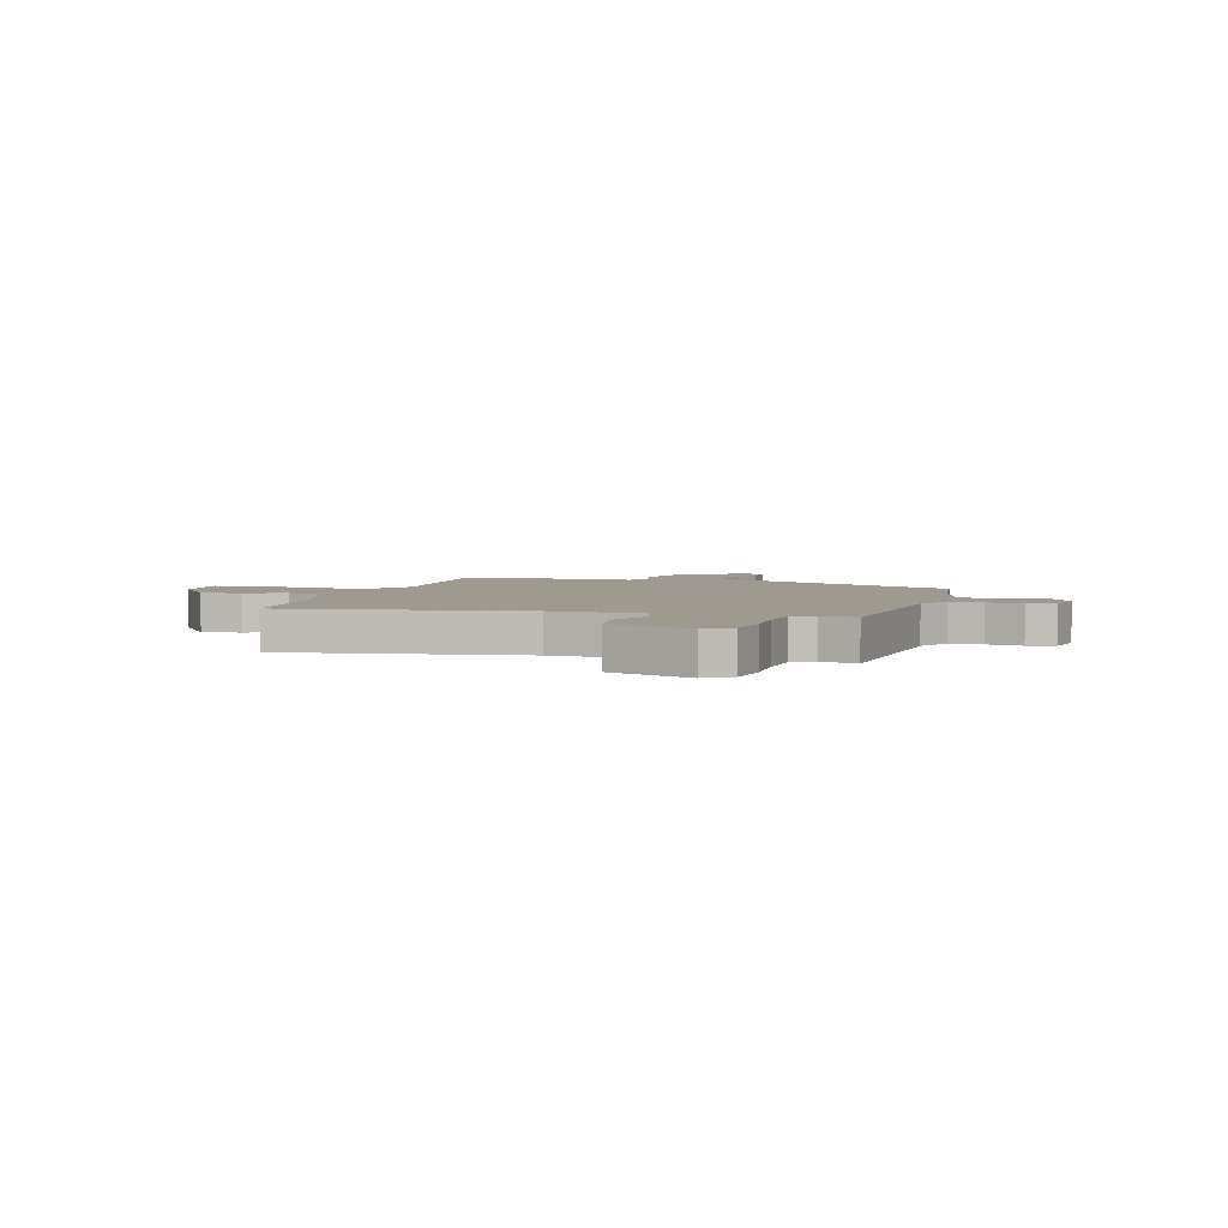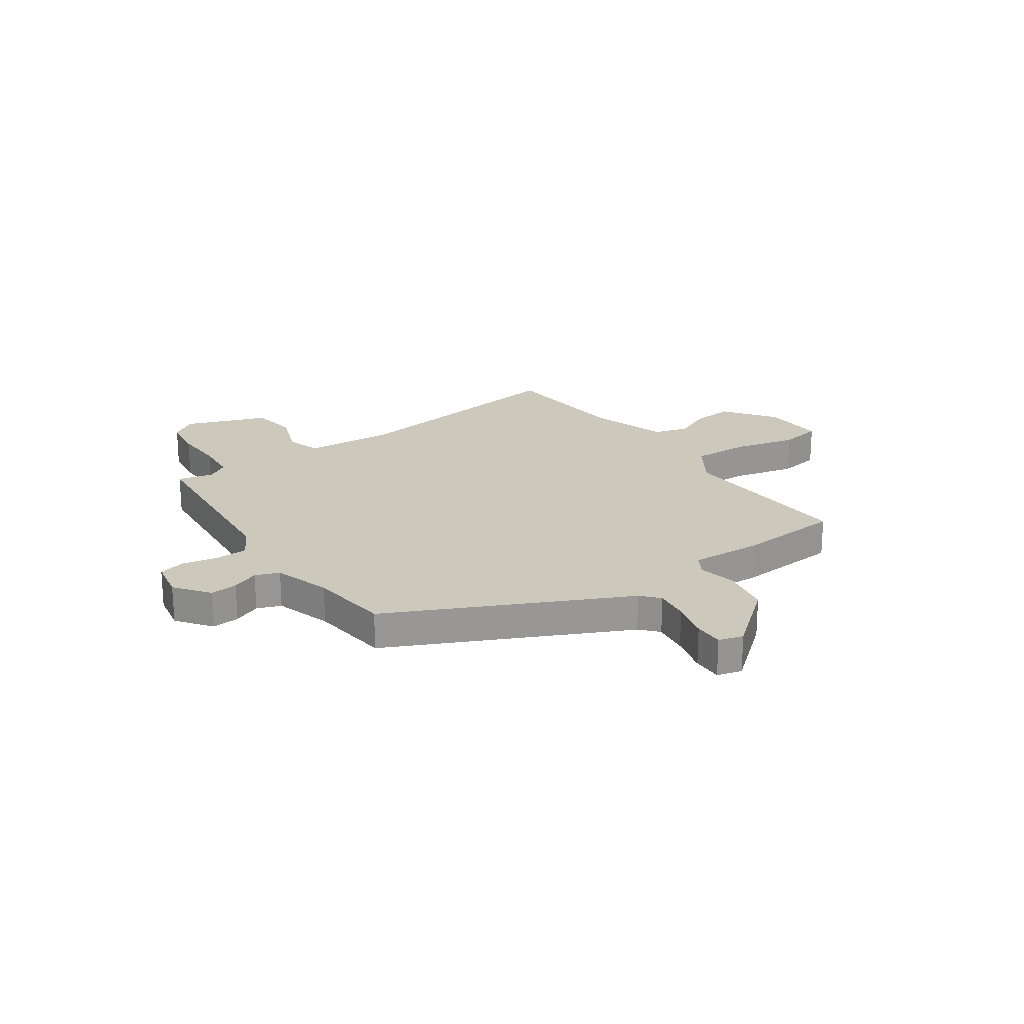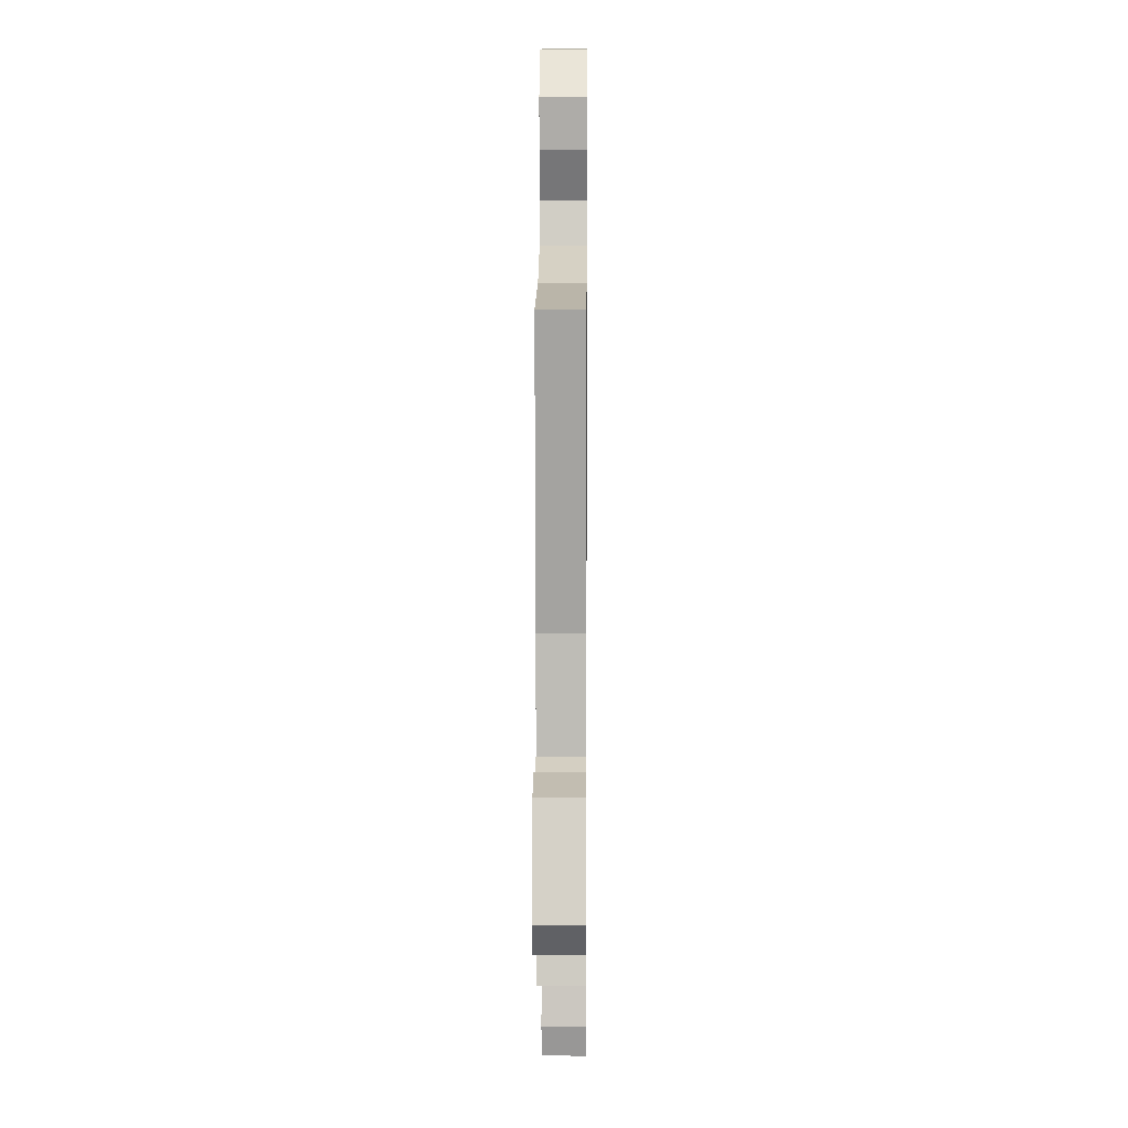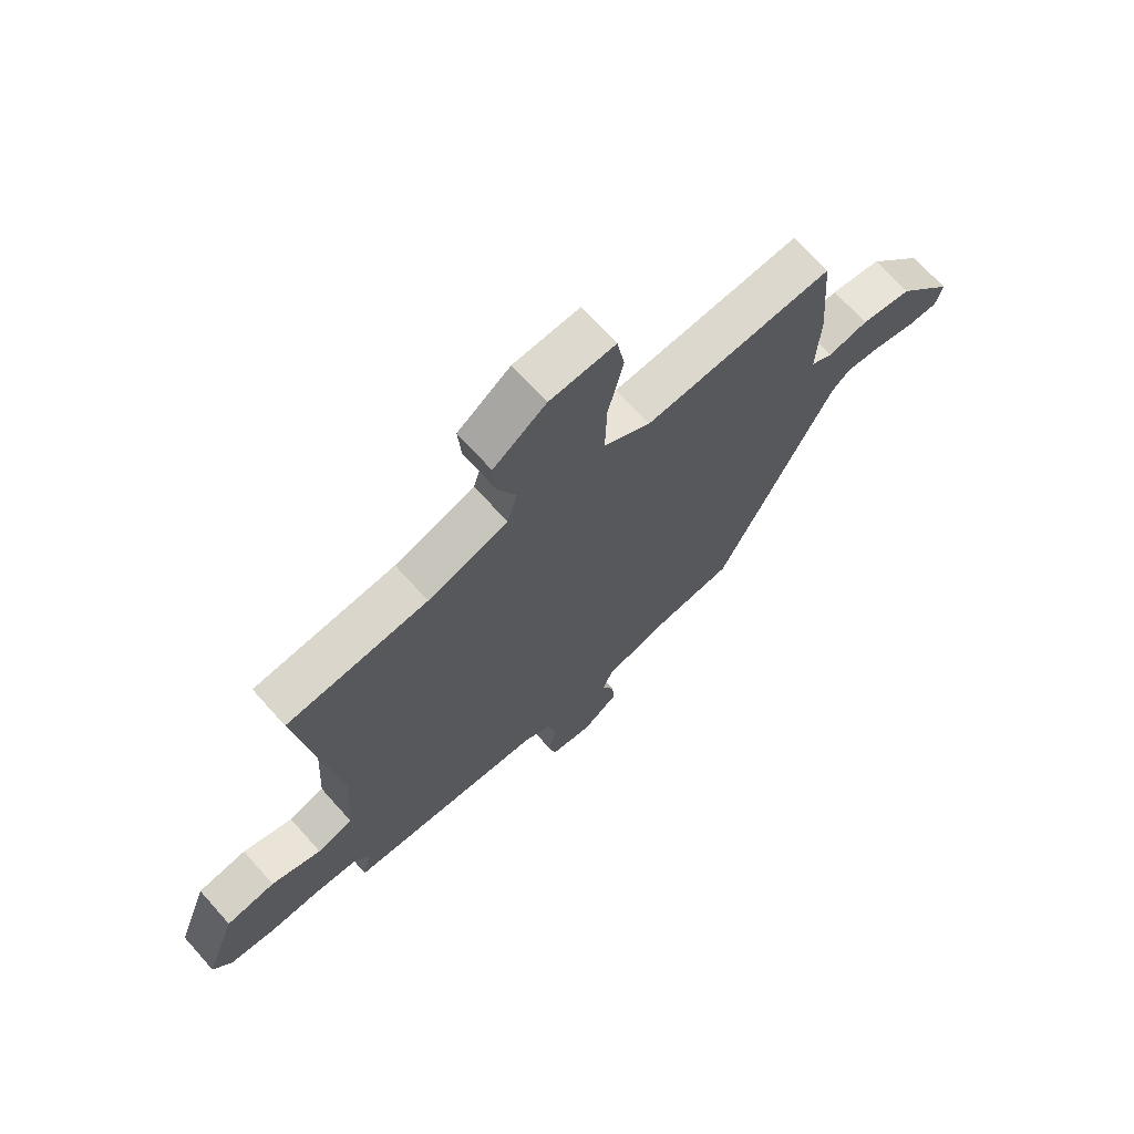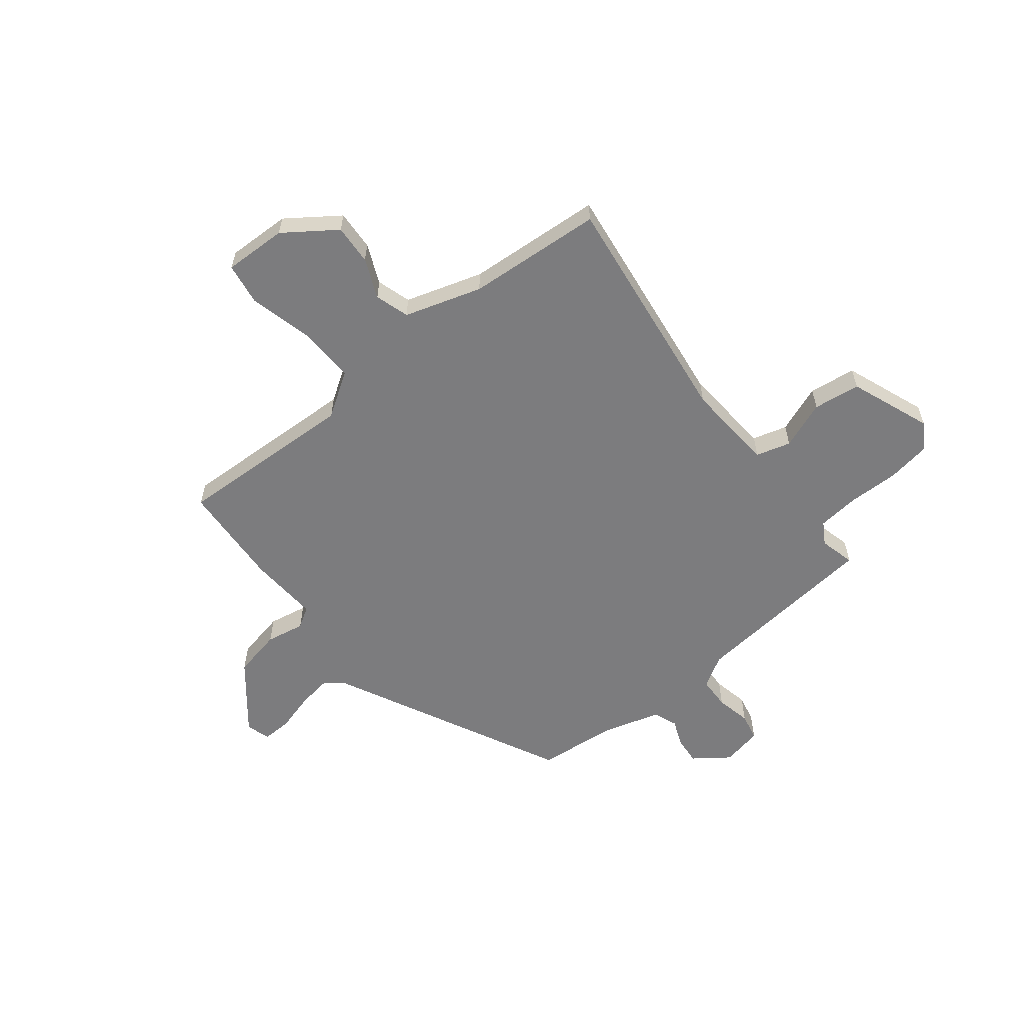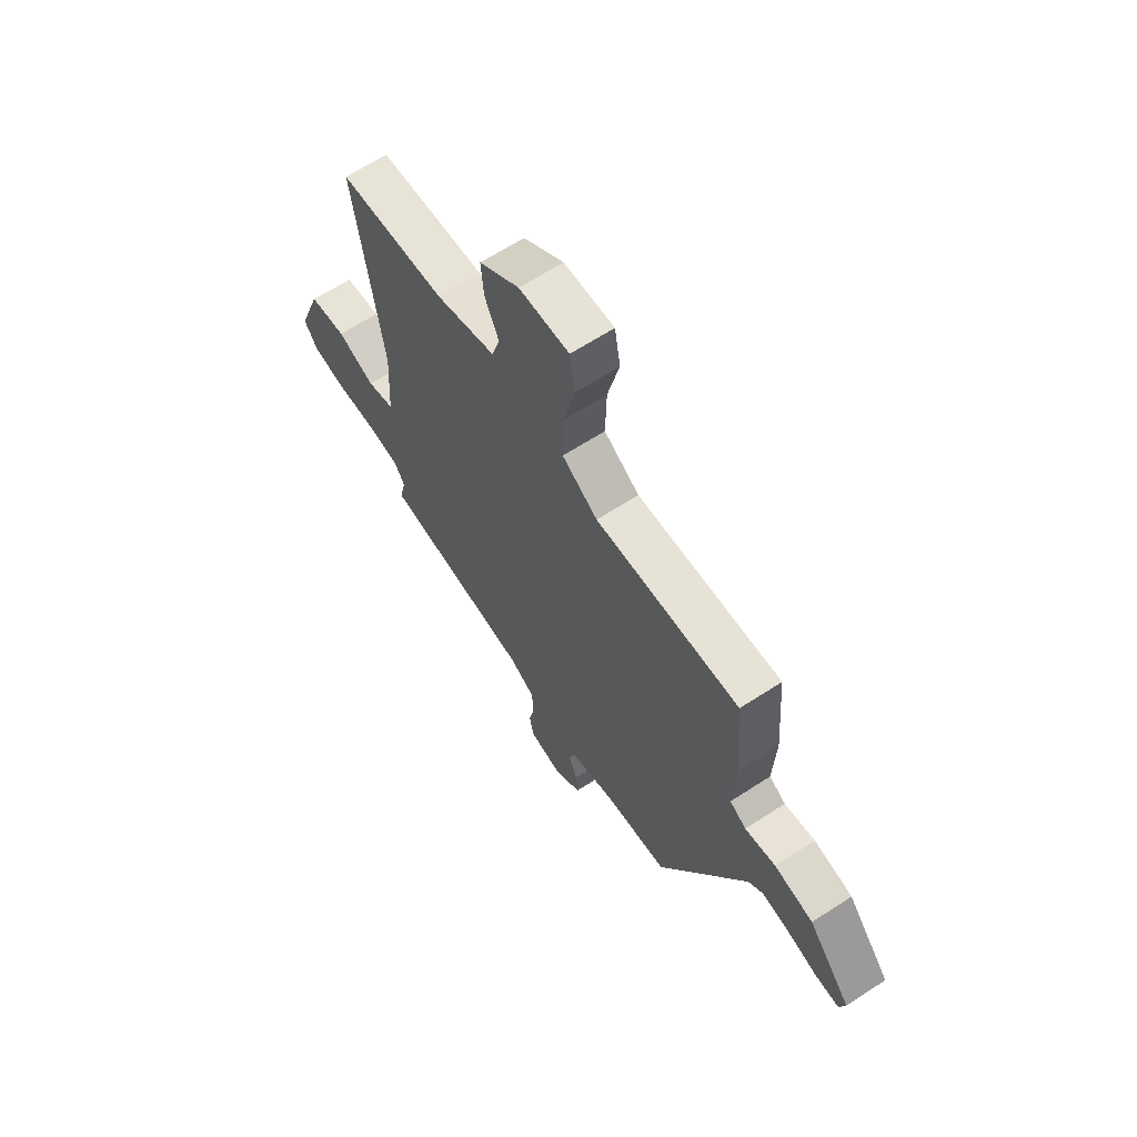
<metadata>
{"format":"obj","ext":"obj","renderer":"f3d","projection":"perspective","resolution":1024,"background":"white","views":[{"elev":3.7,"azim":106.2,"up":"+Y"},{"elev":22.1,"azim":-124.6,"up":"+Y"},{"elev":8.7,"azim":90.5,"up":"+Z"},{"elev":69.5,"azim":138.1,"up":"+Z"},{"elev":-58.9,"azim":39.4,"up":"+Y"},{"elev":65.0,"azim":-123.2,"up":"+Z"}]}
</metadata>
<code>
v 0.564 0.07 0.478
v 0.497 0.07 0.024
v 0.507 0.07 -0.149
v 0.573 0.07 -0.169
v 0.665 0.07 -0.135
v 0.755 0.07 -0.148
v 0.812 0.07 -0.305
v 0.778 0.07 -0.355
v 0.695 0.07 -0.367
v 0.597 0.07 -0.364
v 0.517 0.07 -0.371
v 0.491 0.07 -0.413
v 0.507 0.07 -0.481
v 0.141 0.07 -0.513
v 0.08 0.07 -0.548
v 0.077 0.07 -0.61
v 0.09 0.07 -0.678
v 0.078 0.07 -0.73
v 0 0.07 -0.745
v -0.066 0.07 -0.695
v -0.061 0.07 -0.642
v -0.039 0.07 -0.59
v -0.056 0.07 -0.544
v -0.166 0.07 -0.51
v -0.32 0.07 -0.492
v -0.532 0.07 -0.043
v -0.566 0.07 -0.012
v -0.633 0.07 -0.021
v -0.708 0.07 -0.041
v -0.765 0.07 -0.042
v -0.778 0.07 0.005
v -0.674 0.07 0.13
v -0.58 0.07 0.148
v -0.506 0.07 0.133
v -0.466 0.07 0.157
v -0.472 0.07 0.294
v -0.456 0.07 0.494
v -0.108 0.07 0.475
v -0.022 0.07 0.53
v -0.025 0.07 0.641
v -0.053 0.07 0.761
v -0.039 0.07 0.842
v 0.082 0.07 0.837
v 0.179 0.07 0.766
v 0.173 0.07 0.689
v 0.139 0.07 0.614
v 0.158 0.07 0.548
v 0.305 0.07 0.5
v 0.564 0 0.478
v 0.497 0 0.024
v 0.507 0 -0.149
v 0.573 0 -0.169
v 0.665 0 -0.135
v 0.755 0 -0.148
v 0.812 0 -0.305
v 0.778 0 -0.355
v 0.695 0 -0.367
v 0.597 0 -0.364
v 0.517 0 -0.371
v 0.491 0 -0.413
v 0.507 0 -0.481
v 0.141 0 -0.513
v 0.08 0 -0.548
v 0.077 0 -0.61
v 0.09 0 -0.678
v 0.078 0 -0.73
v 0 0 -0.745
v -0.066 0 -0.695
v -0.061 0 -0.642
v -0.039 0 -0.59
v -0.056 0 -0.544
v -0.166 0 -0.51
v -0.32 0 -0.492
v -0.532 0 -0.043
v -0.566 0 -0.012
v -0.633 0 -0.021
v -0.708 0 -0.041
v -0.765 0 -0.042
v -0.778 0 0.005
v -0.674 0 0.13
v -0.58 0 0.148
v -0.506 0 0.133
v -0.466 0 0.157
v -0.472 0 0.294
v -0.456 0 0.494
v -0.108 0 0.475
v -0.022 0 0.53
v -0.025 0 0.641
v -0.053 0 0.761
v -0.039 0 0.842
v 0.082 0 0.837
v 0.179 0 0.766
v 0.173 0 0.689
v 0.139 0 0.614
v 0.158 0 0.548
v 0.305 0 0.5
f 44 45 46
f 43 44 46
f 42 43 46
f 41 42 46
f 40 41 46
f 39 40 46 47
f 38 39 47 48
f 35 36 37 38
f 32 33 34
f 31 32 34
f 30 31 34
f 29 30 34
f 28 29 34
f 27 28 34 35
f 48 1 2
f 38 48 2
f 35 38 2
f 27 35 2
f 26 27 2
f 20 21 22
f 19 20 22
f 18 19 22
f 17 18 22
f 16 17 22
f 15 16 22 23
f 14 15 23 24
f 24 25 26
f 14 24 26
f 13 14 26
f 12 13 26
f 8 9 10
f 7 8 10
f 6 7 10
f 5 6 10
f 4 5 10
f 3 4 10 11
f 11 12 26
f 3 11 26
f 2 3 26
f 94 93 92
f 94 92 91
f 94 91 90
f 94 90 89
f 94 89 88
f 95 94 88 87
f 96 95 87 86
f 86 85 84 83
f 82 81 80
f 82 80 79
f 82 79 78
f 82 78 77
f 82 77 76
f 83 82 76 75
f 50 49 96
f 50 96 86
f 50 86 83
f 50 83 75
f 50 75 74
f 70 69 68
f 70 68 67
f 70 67 66
f 70 66 65
f 70 65 64
f 71 70 64 63
f 72 71 63 62
f 74 73 72
f 74 72 62
f 74 62 61
f 74 61 60
f 58 57 56
f 58 56 55
f 58 55 54
f 58 54 53
f 58 53 52
f 59 58 52 51
f 74 60 59
f 74 59 51
f 74 51 50
f 1 49 50 2
f 2 50 51 3
f 3 51 52 4
f 4 52 53 5
f 5 53 54 6
f 6 54 55 7
f 7 55 56 8
f 8 56 57 9
f 9 57 58 10
f 10 58 59 11
f 11 59 60 12
f 12 60 61 13
f 13 61 62 14
f 14 62 63 15
f 15 63 64 16
f 16 64 65 17
f 17 65 66 18
f 18 66 67 19
f 19 67 68 20
f 20 68 69 21
f 21 69 70 22
f 22 70 71 23
f 23 71 72 24
f 24 72 73 25
f 25 73 74 26
f 26 74 75 27
f 27 75 76 28
f 28 76 77 29
f 29 77 78 30
f 30 78 79 31
f 31 79 80 32
f 32 80 81 33
f 33 81 82 34
f 34 82 83 35
f 35 83 84 36
f 36 84 85 37
f 37 85 86 38
f 38 86 87 39
f 39 87 88 40
f 40 88 89 41
f 41 89 90 42
f 42 90 91 43
f 43 91 92 44
f 44 92 93 45
f 45 93 94 46
f 46 94 95 47
f 47 95 96 48
f 48 96 49 1

</code>
